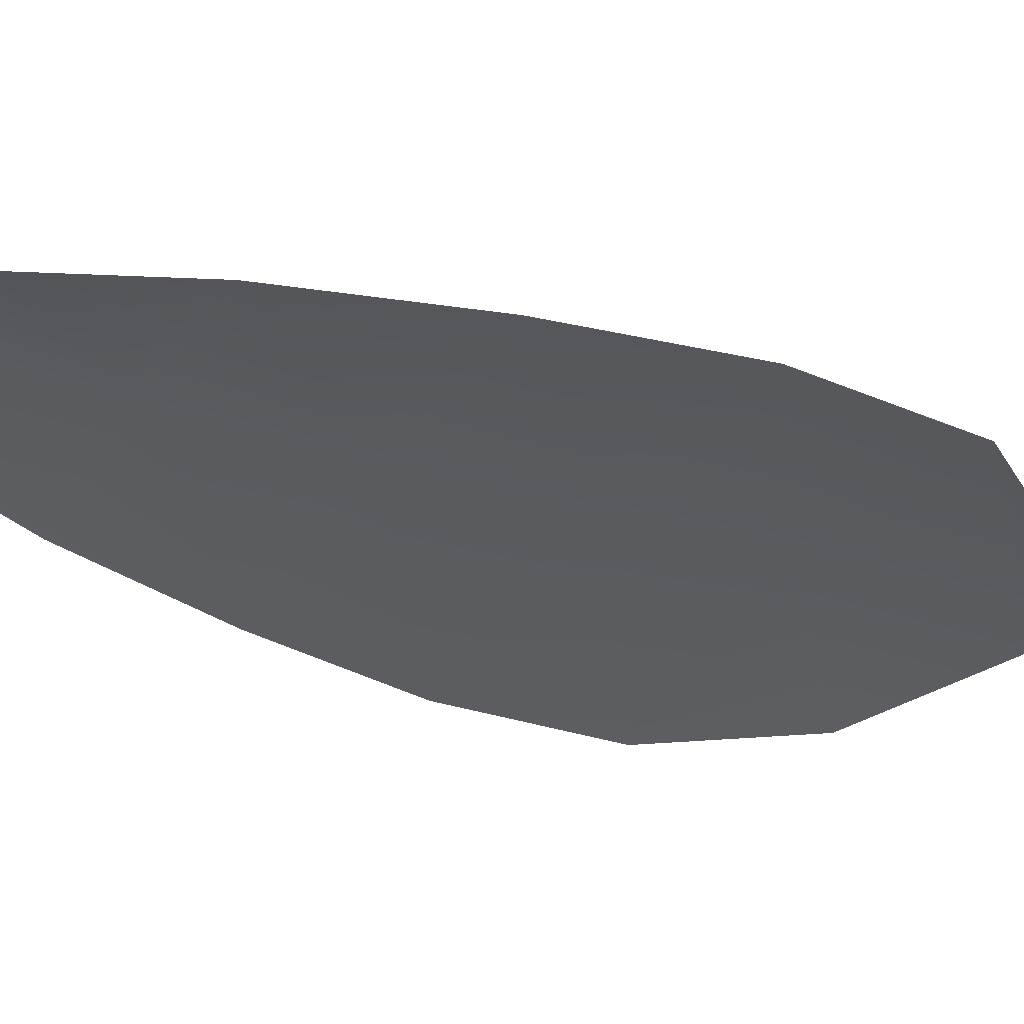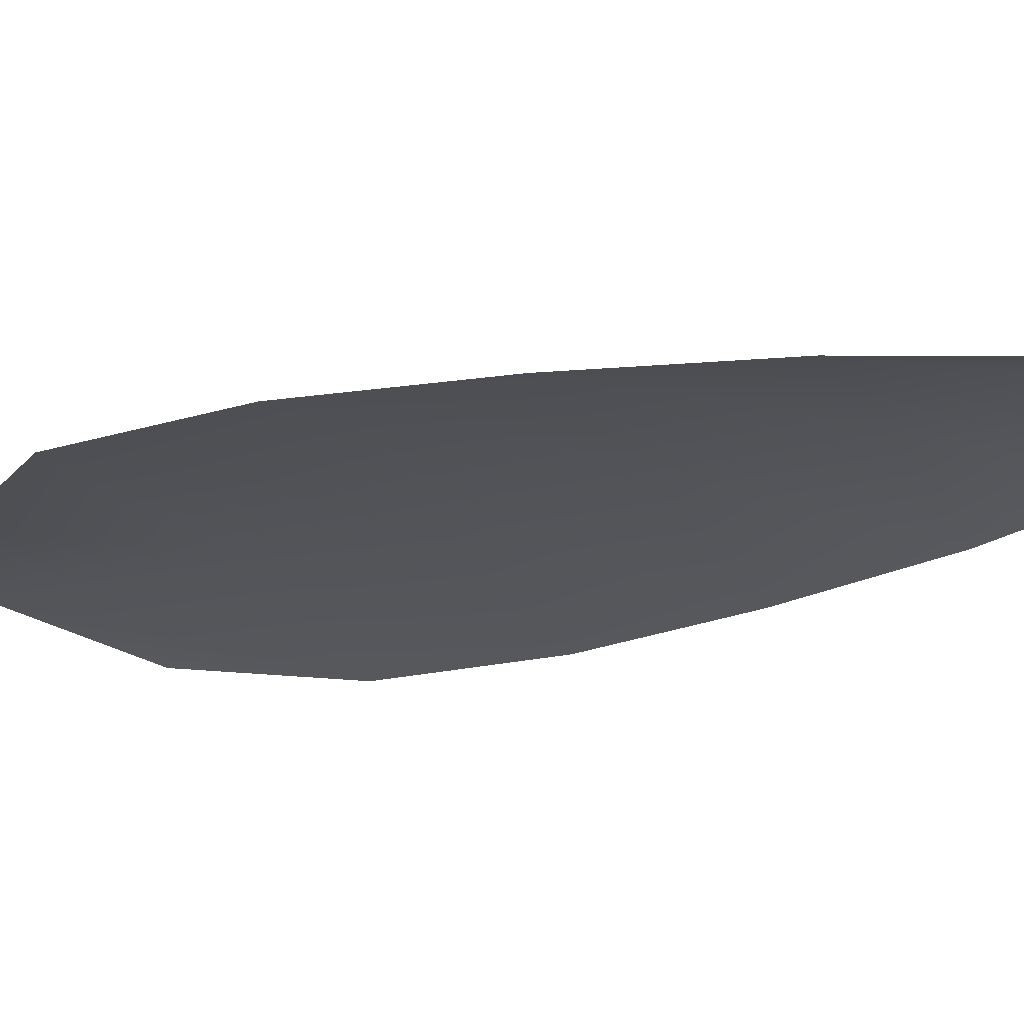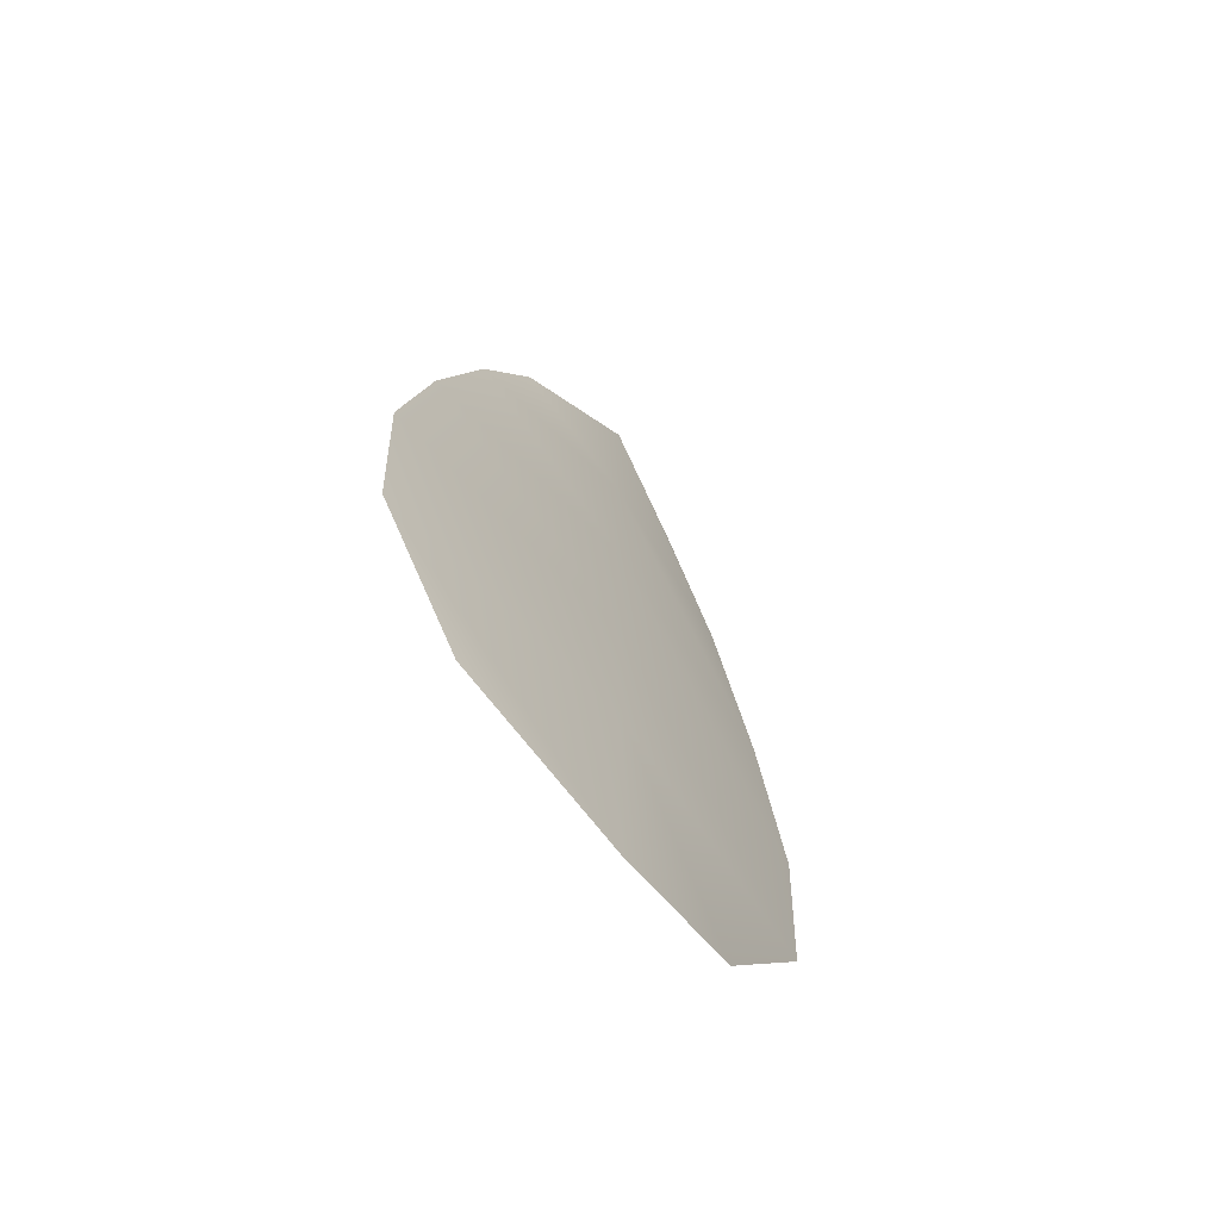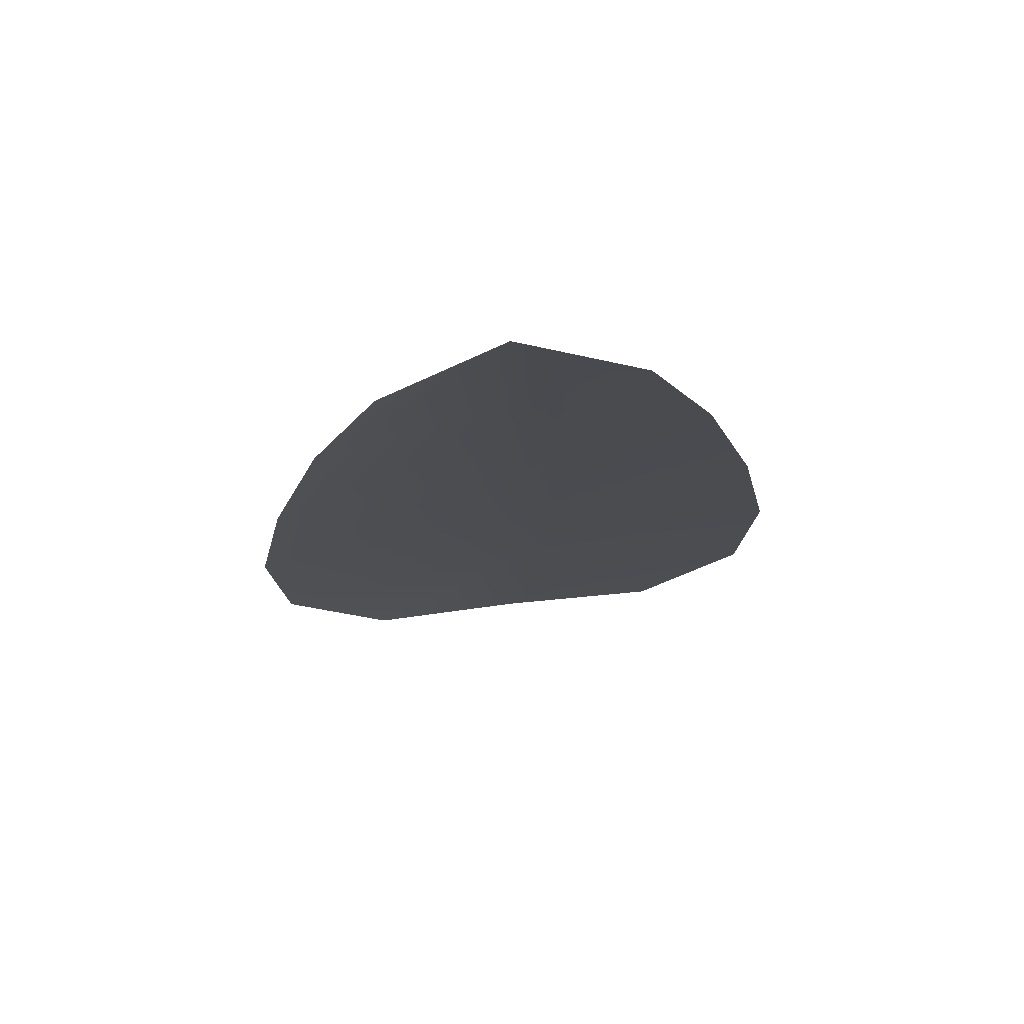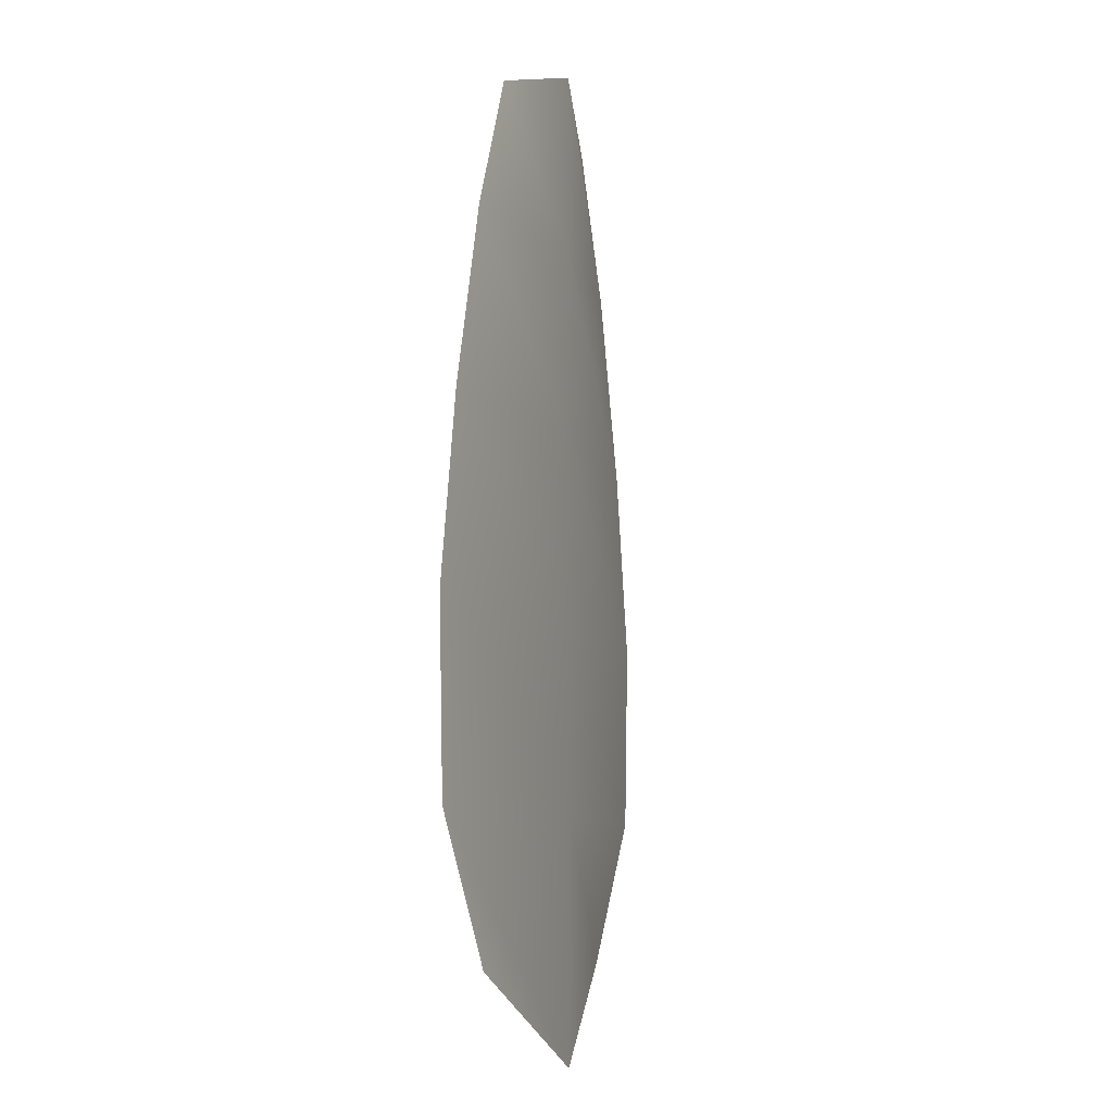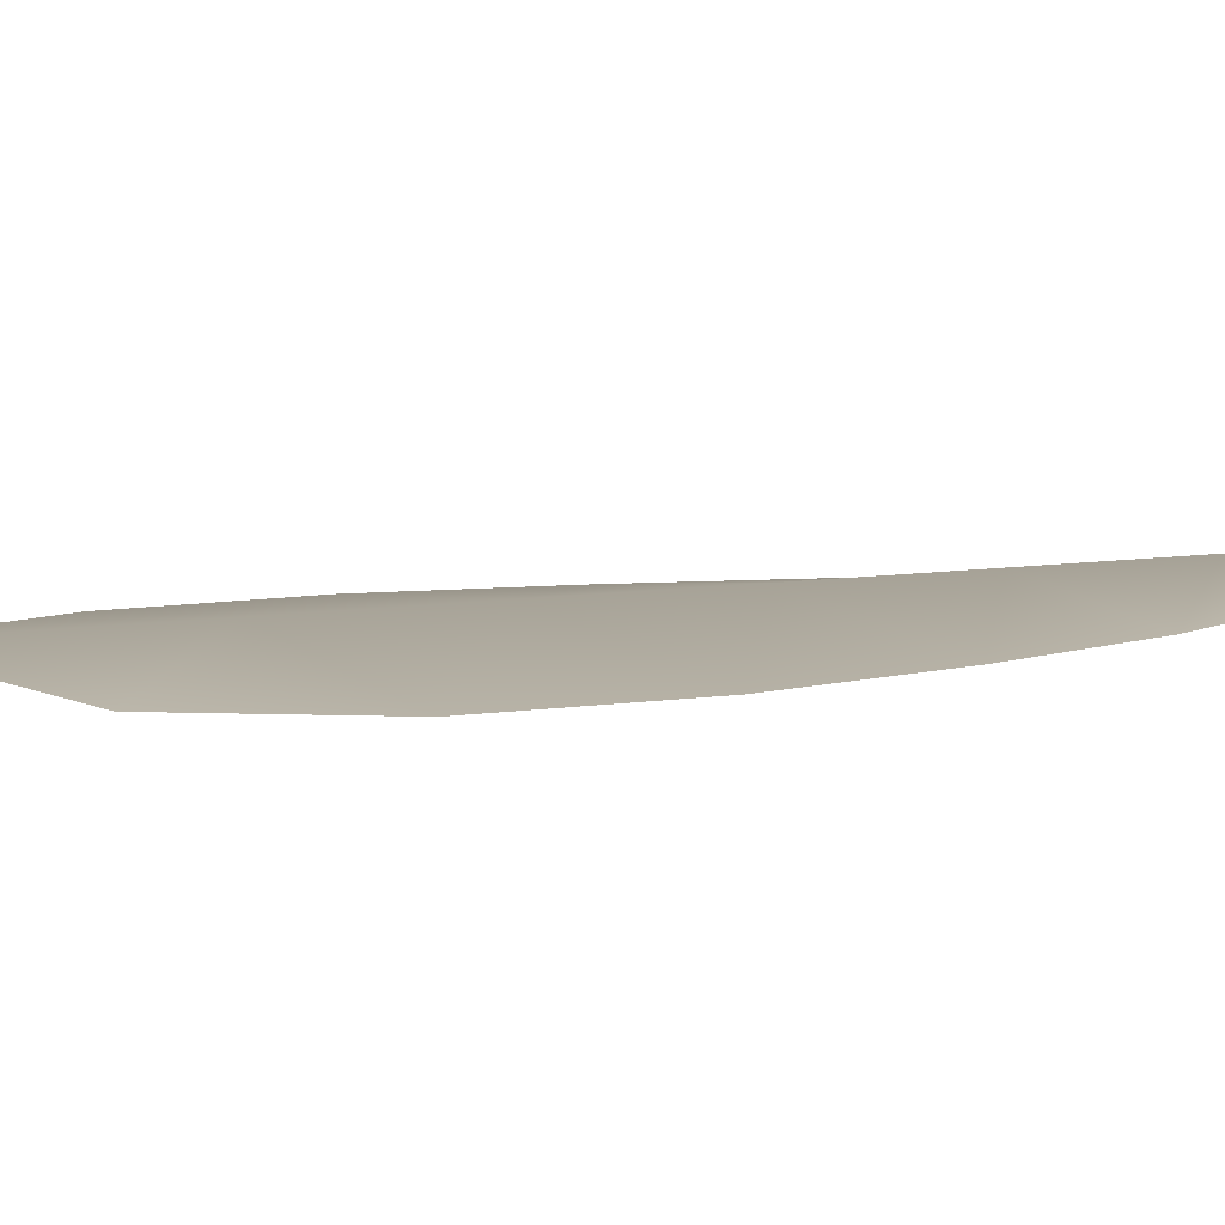
<metadata>
{"format":"obj","ext":"obj","renderer":"f3d","projection":"perspective","resolution":1024,"background":"white","views":[{"elev":-32.6,"azim":-118.0,"up":"+Z"},{"elev":-23.1,"azim":114.2,"up":"+Z"},{"elev":-68.2,"azim":-51.2,"up":"+Y"},{"elev":74.5,"azim":173.4,"up":"+Y"},{"elev":-8.8,"azim":-71.0,"up":"+Y"},{"elev":7.0,"azim":60.9,"up":"+Z"}]}
</metadata>
<code>
o feather_flight_tertiary_001
v 0.03875 0.08633 0.0193
v 0.03576 0.08633 0.0193
v 0.03929 0.07577 0.0193
v 0.03522 0.07577 0.0193
v 0.03725 0.08687 0.01961
v 0.03725 0.07459 0.01961
v 0.03956 0.08454 0.0193
v 0.04024 0.08221 0.0193
v 0.04068 0.07988 0.0193
v 0.04056 0.07756 0.0193
v 0.03395 0.07756 0.0193
v 0.03383 0.07988 0.0193
v 0.03427 0.08221 0.0193
v 0.03495 0.08454 0.0193
v 0.03725 0.08454 0.01961
v 0.03725 0.08221 0.01961
v 0.03725 0.07988 0.01961
v 0.03725 0.07756 0.01961
f 18 10 3 6
f 11 18 6 4
f 5 1 7 15
f 15 7 8 16
f 16 8 9 17
f 17 9 10 18
f 2 5 15 14
f 14 15 16 13
f 13 16 17 12
f 12 17 18 11

</code>
